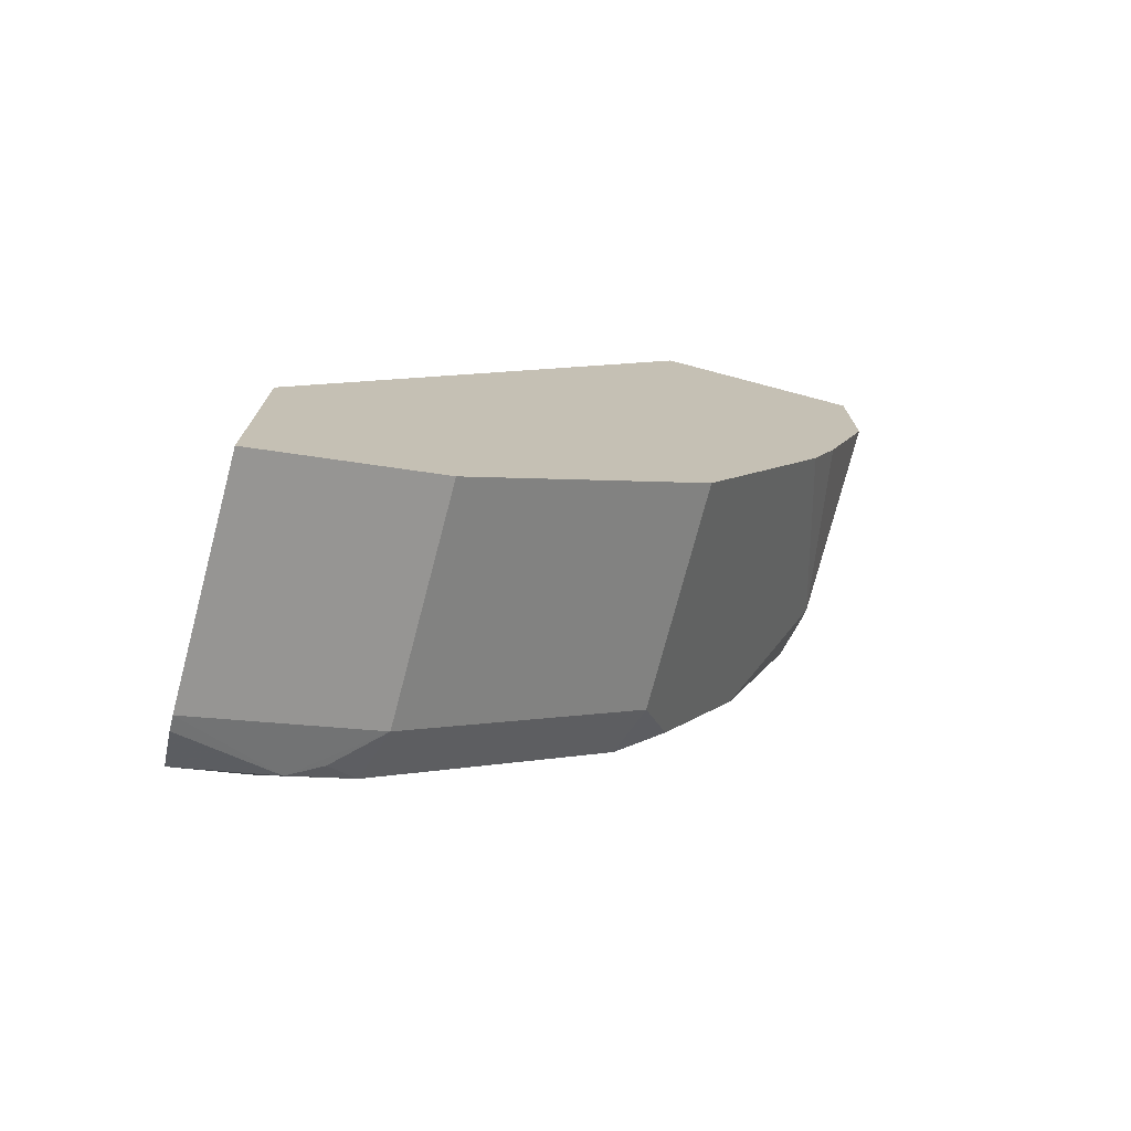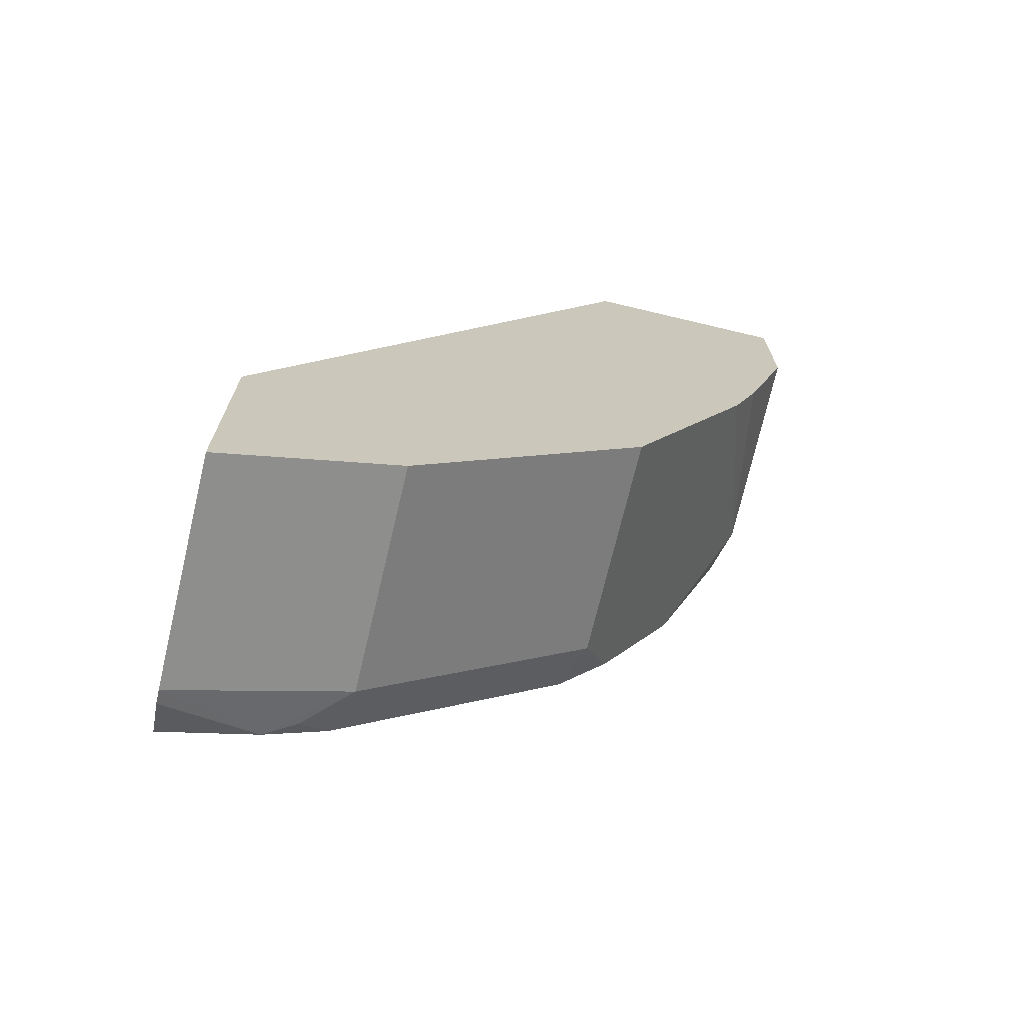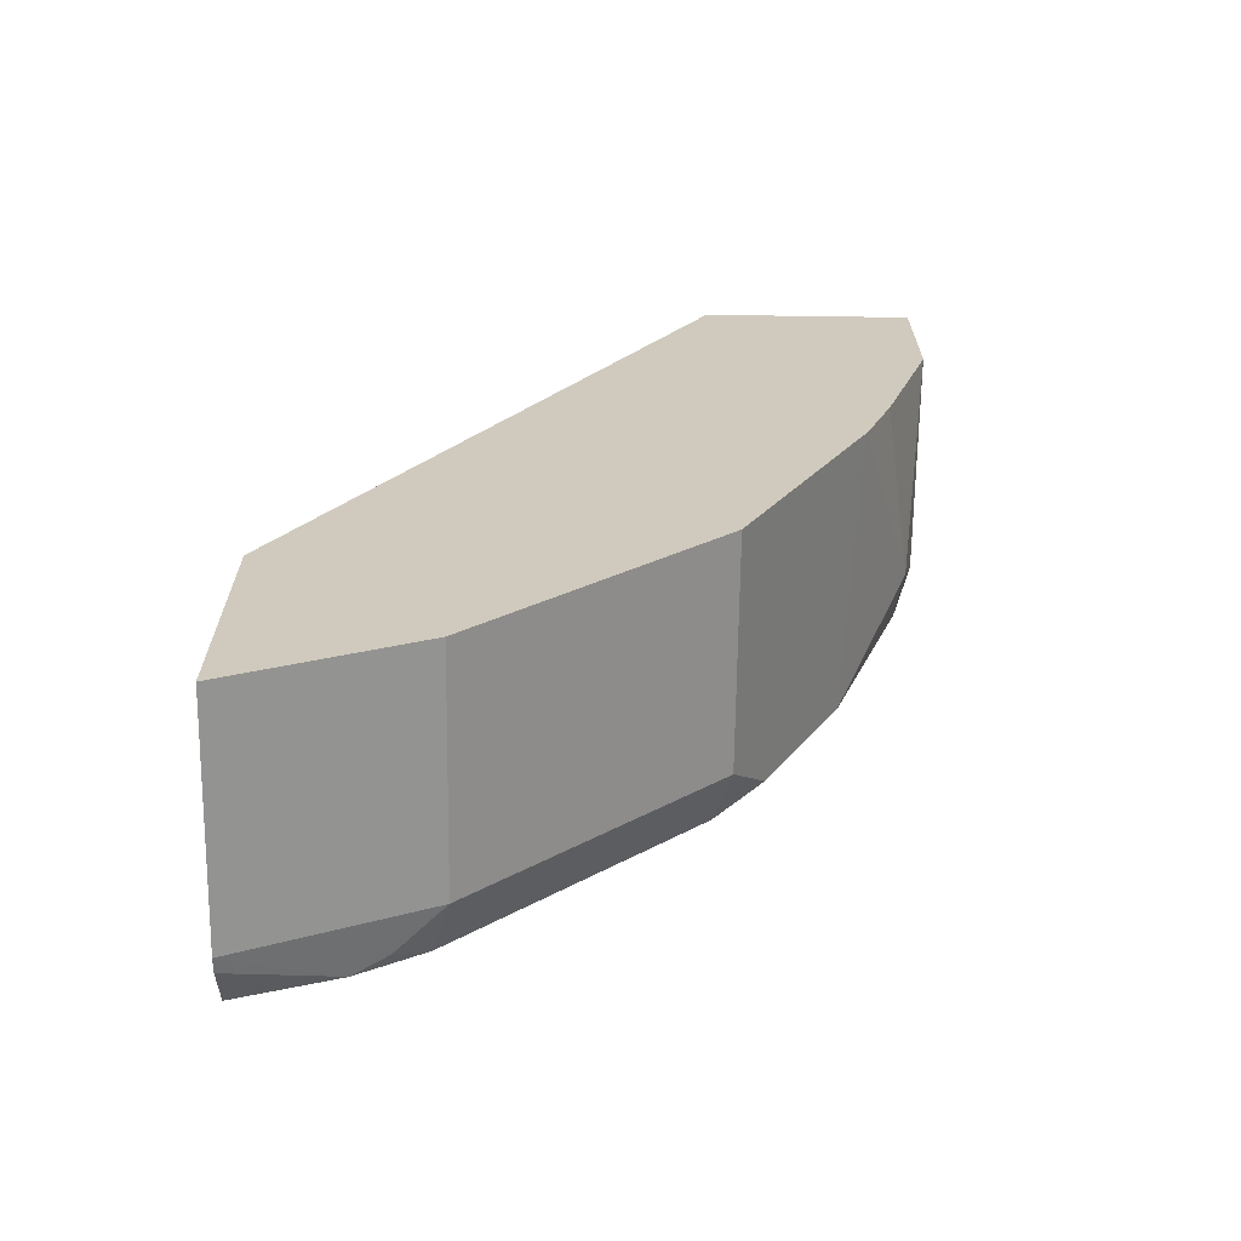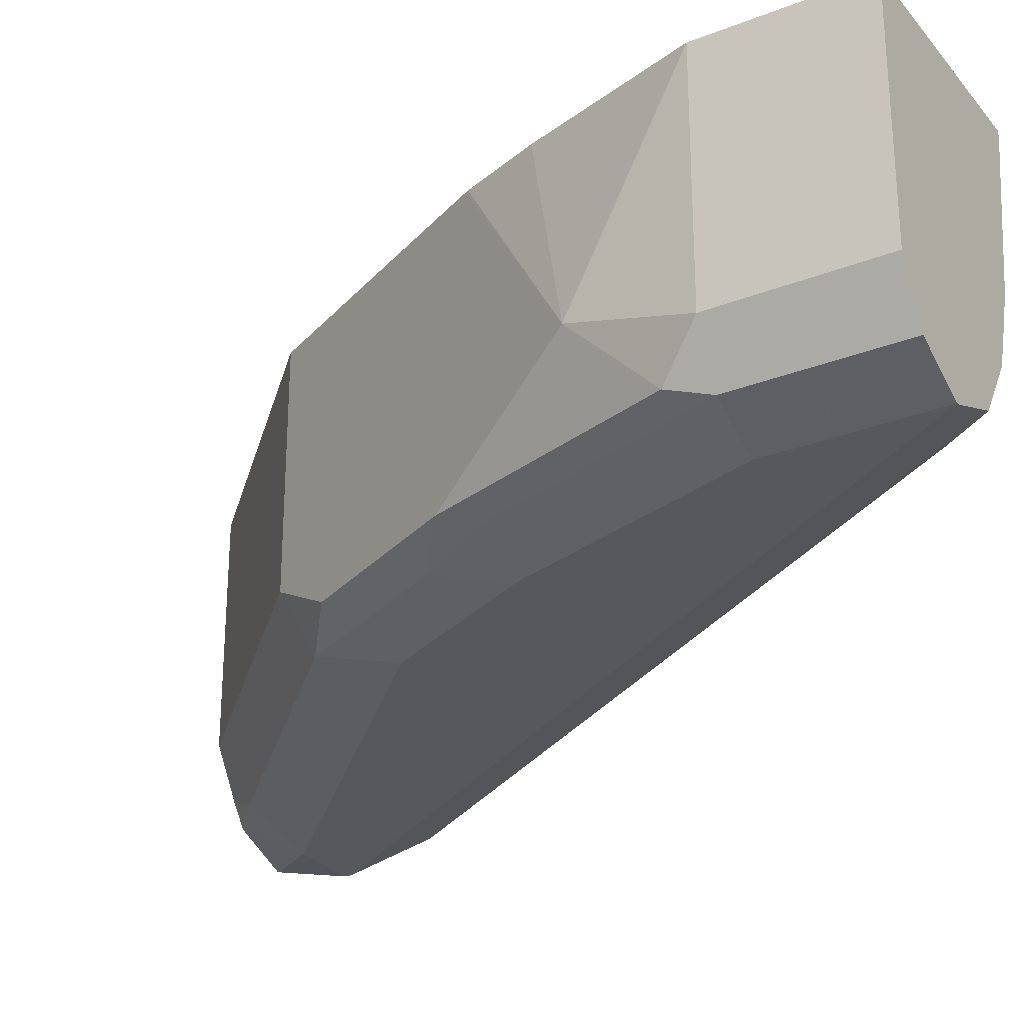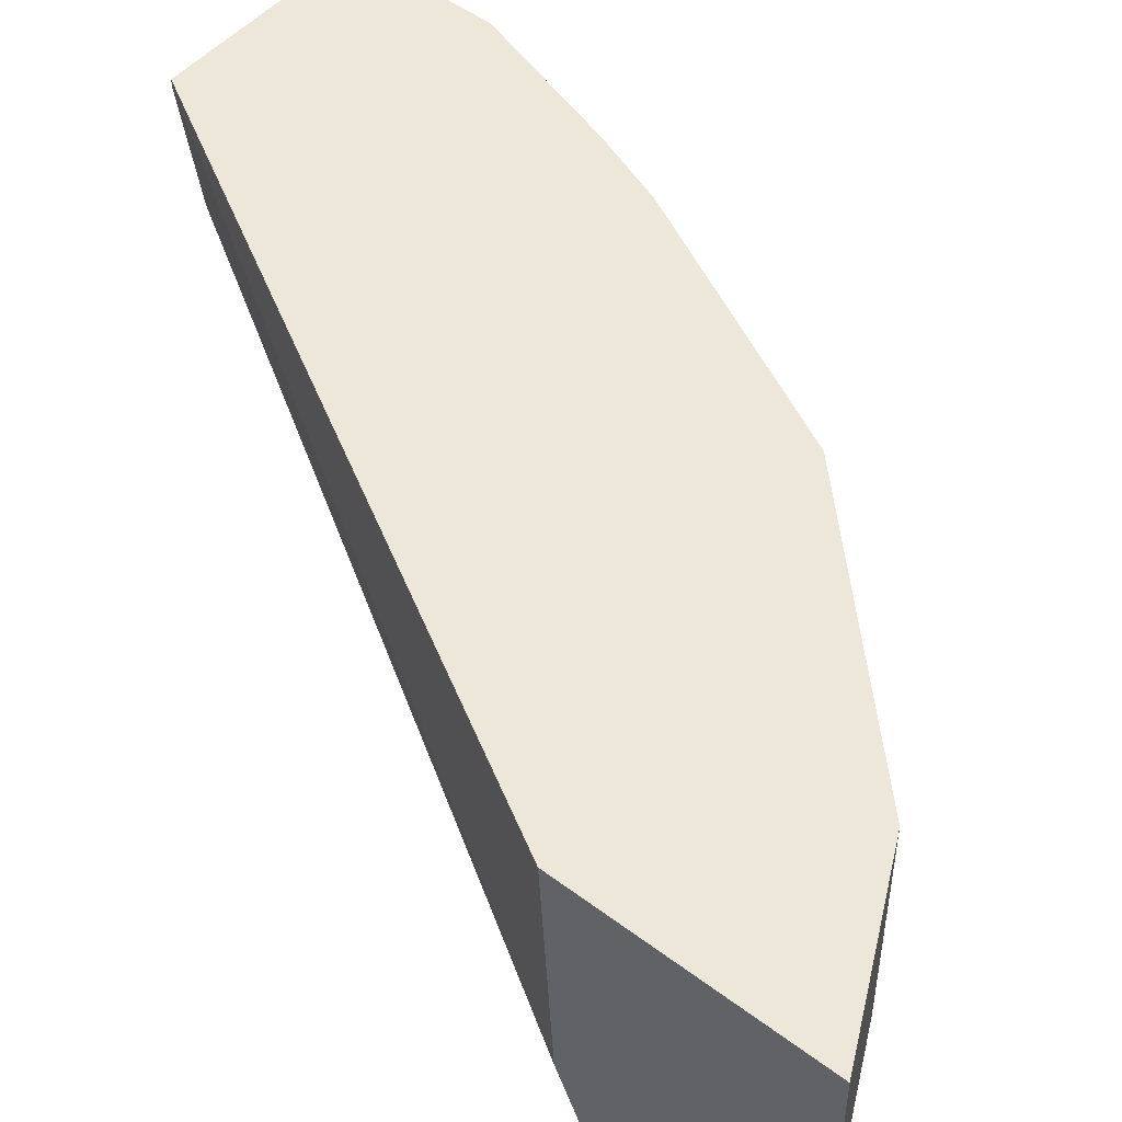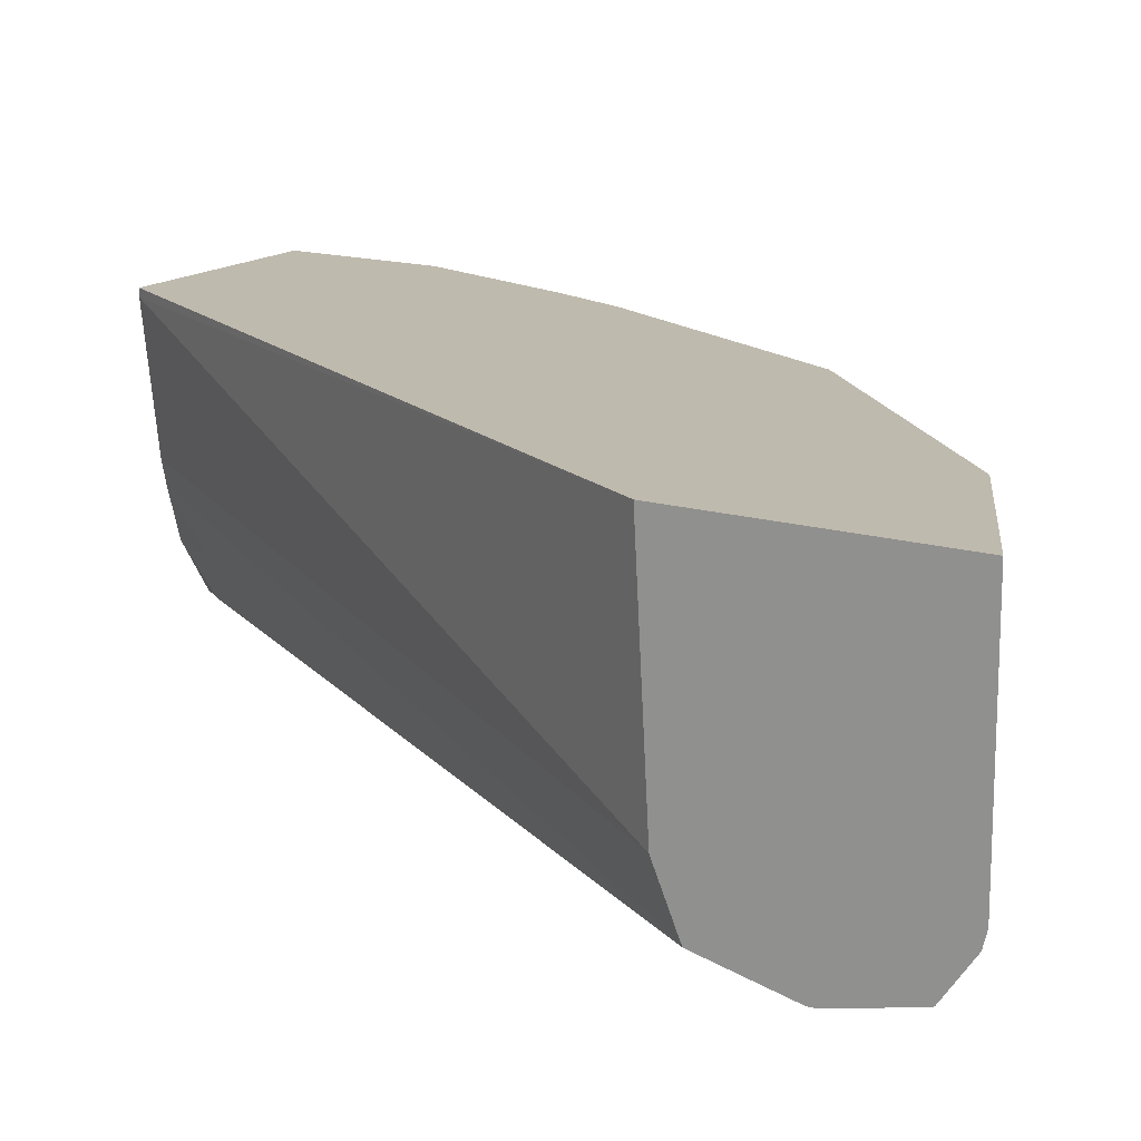
<metadata>
{"format":"obj","ext":"obj","renderer":"f3d","projection":"perspective","resolution":1024,"background":"white","views":[{"elev":-74.9,"azim":-14.8,"up":"+Y"},{"elev":-71.0,"azim":-13.4,"up":"+Y"},{"elev":-66.9,"azim":-0.8,"up":"+Y"},{"elev":-27.9,"azim":120.9,"up":"+Z"},{"elev":49.7,"azim":-50.3,"up":"+Z"},{"elev":15.7,"azim":-58.2,"up":"+Z"}]}
</metadata>
<code>
v 0.2255 -0.4271 -0.6986
v 0.2255 -0.4271 -0.6049
v 0.2255 -0.4254 -0.7049
v 0.2646 -0.4022 -0.7197
v 0.2752 -0.4022 -0.6986
v 0.2752 -0.4022 -0.6049
v 0.2255 -0.3265 -0.6049
v 0.2255 -0.4138 -0.7219
v 0.2778 -0.3969 -0.7144
v 0.2964 -0.3916 -0.6986
v 0.2255 -0.4134 -0.7223
v 0.254 -0.381 -0.7303
v 0.2898 -0.381 -0.7224
v 0.2964 -0.3916 -0.6049
v 0.2255 -0.3318 -0.6986
v 0.3877 -0.03331 -0.6049
v 0.3877 -0.03331 -0.6082
v 0.3215 -0.3492 -0.7224
v 0.3532 -0.3175 -0.7224
v 0.3916 -0.2963 -0.6986
v 0.2255 -0.4128 -0.7225
v 0.2255 -0.381 -0.7303
v 0.3175 -0.3175 -0.7303
v 0.3916 -0.2963 -0.6049
v 0.2255 -0.3413 -0.7208
v 0.3961 -0.03331 -0.6668
v 0.3987 -0.03331 -0.6772
v 0.4763 -0.03331 -0.6049
v 0.385 -0.2858 -0.7224
v 0.4048 -0.2699 -0.7144
v 0.2255 -0.3778 -0.7303
v 0.381 -0.254 -0.7303
v 0.4334 -0.2128 -0.6049
v 0.2255 -0.3421 -0.7224
v 0.389 -0.05956 -0.6986
v 0.4054 -0.03331 -0.6986
v 0.4763 -0.03331 -0.6986
v 0.4763 -0.09529 -0.6049
v 0.4168 -0.2223 -0.7224
v 0.4366 -0.2064 -0.7144
v 0.4428 -0.03331 -0.7299
v 0.4445 -0.03331 -0.7303
v 0.4128 -0.1905 -0.7303
v 0.444 -0.1916 -0.6049
v 0.3969 -0.05559 -0.7144
v 0.42 -0.03331 -0.7206
v 0.4763 -0.09529 -0.6986
v 0.4683 -0.1112 -0.7144
v 0.4657 -0.03331 -0.7197
v 0.4558 -0.1604 -0.6049
v 0.4683 -0.1429 -0.6827
v 0.4339 -0.1905 -0.7197
v 0.4445 -0.09529 -0.7303
v 0.4445 -0.1905 -0.6049
v 0.4657 -0.09529 -0.7197
f 25 27 35
f 25 35 34
f 27 36 35
f 28 38 47
f 30 40 44
f 29 32 39
f 29 39 30
f 30 39 40
f 24 30 33
f 28 47 37
f 20 30 24
f 16 36 27
f 19 32 29
f 19 23 32
f 18 23 19
f 16 26 17
f 16 27 26
f 16 46 36
f 16 41 46
f 16 42 41
f 16 49 42
f 16 37 49
f 30 44 33
f 20 29 30
f 31 34 41
f 39 52 40
f 32 43 39
f 50 54 51
f 48 55 49
f 47 51 48
f 44 51 54
f 43 55 52
f 43 53 55
f 42 55 53
f 42 49 55
f 40 51 44
f 40 48 51
f 40 55 48
f 40 52 55
f 15 27 25
f 39 43 52
f 38 51 47
f 38 50 51
f 37 48 49
f 37 47 48
f 36 46 45
f 35 36 45
f 34 46 41
f 34 45 46
f 34 35 45
f 31 41 42
f 15 26 27
f 16 28 37
f 13 23 18
f 2 16 7
f 2 28 16
f 2 38 28
f 2 50 38
f 2 54 50
f 2 44 54
f 2 33 44
f 2 24 33
f 2 14 24
f 2 6 14
f 1 6 2
f 3 8 4
f 1 5 6
f 15 17 26
f 1 8 3
f 1 11 8
f 1 21 11
f 1 22 21
f 1 31 22
f 1 34 31
f 1 25 34
f 1 15 25
f 1 7 15
f 1 2 7
f 1 4 5
f 4 9 10
f 1 3 4
f 4 8 11
f 4 10 5
f 12 23 13
f 12 32 23
f 12 43 32
f 12 53 43
f 12 31 42
f 12 22 31
f 12 21 22
f 11 21 12
f 10 24 14
f 10 20 24
f 12 42 53
f 10 19 29
f 4 11 12
f 10 29 20
f 4 12 13
f 4 13 9
f 5 14 6
f 5 10 14
f 7 16 17
f 7 17 15
f 9 13 10
f 10 13 18
f 10 18 19

</code>
